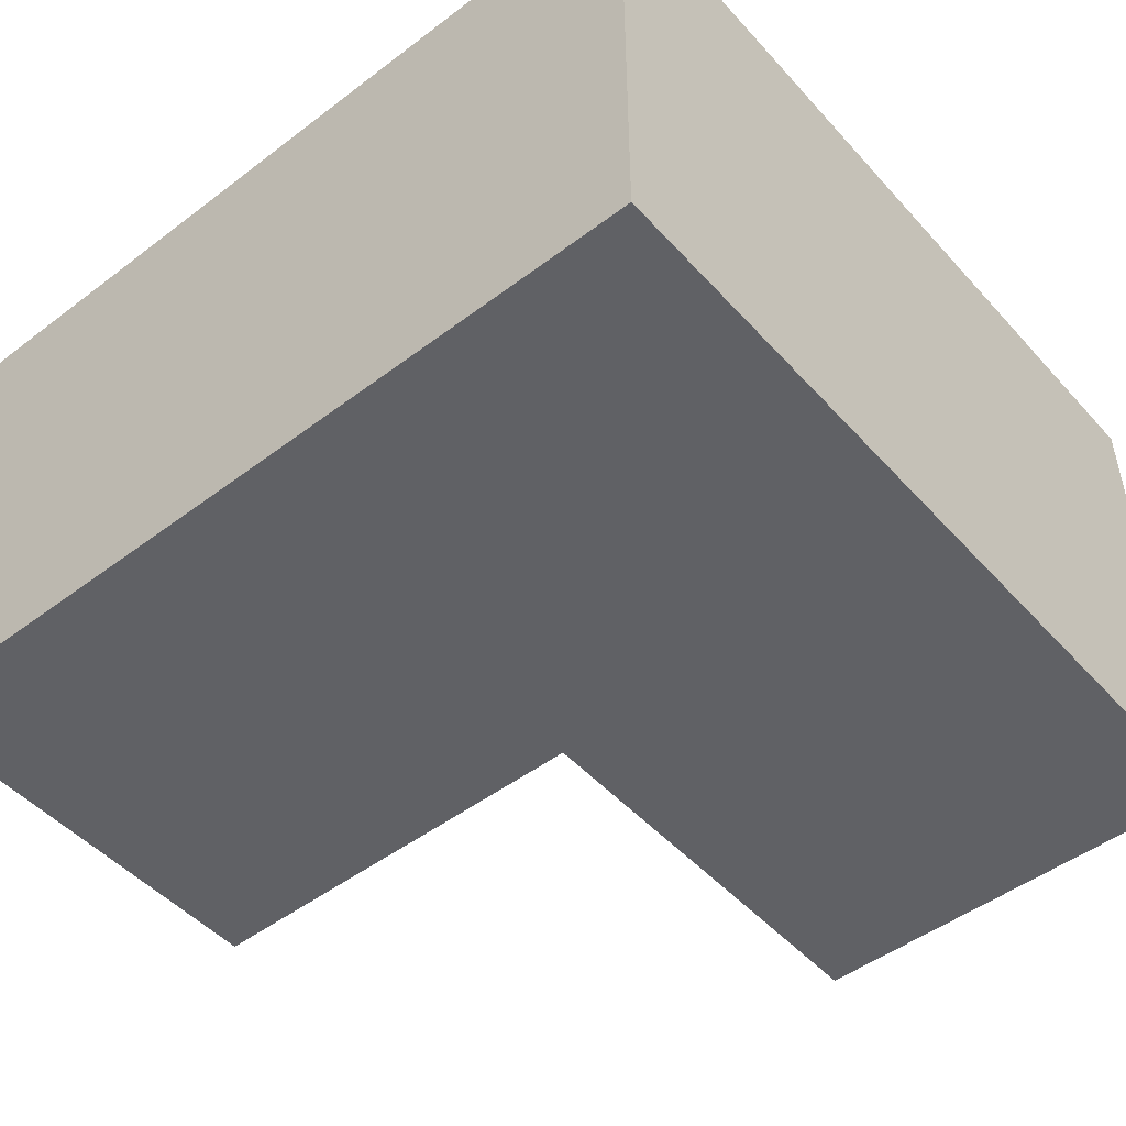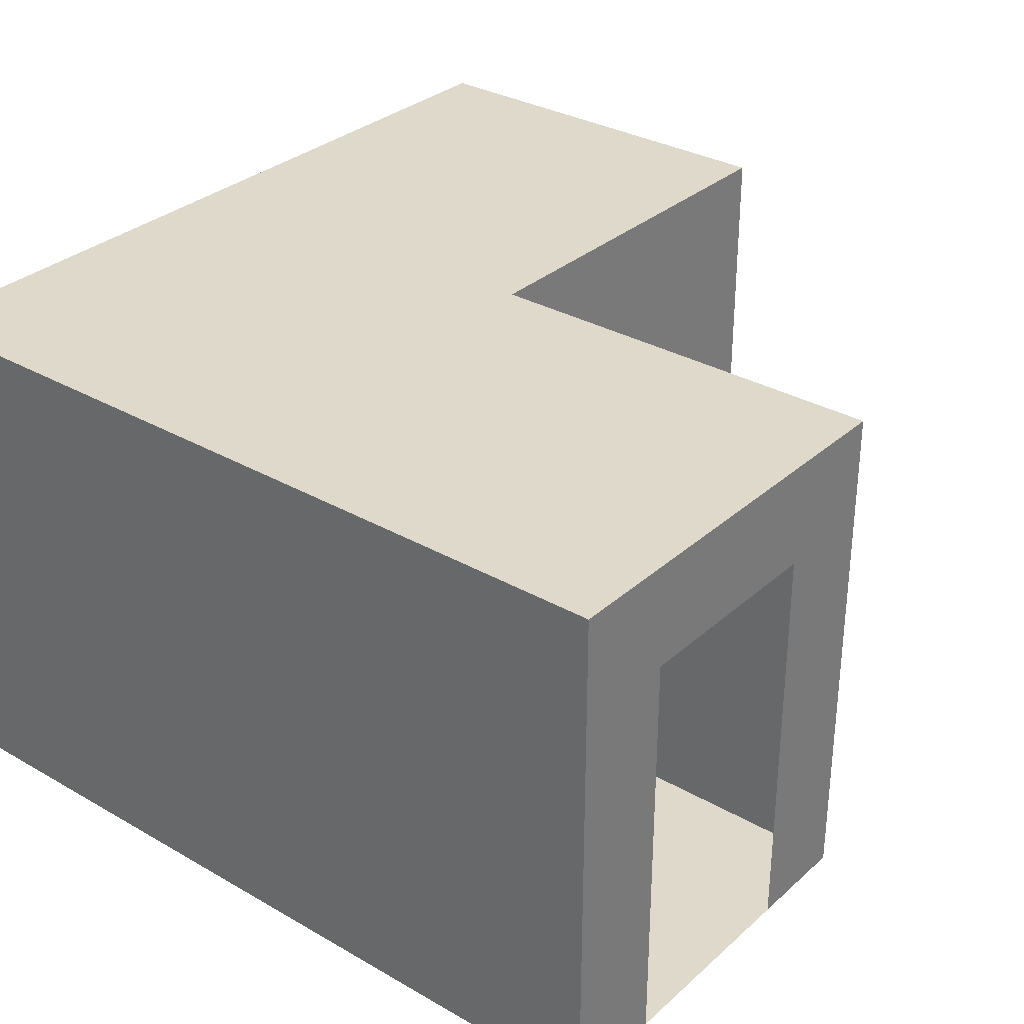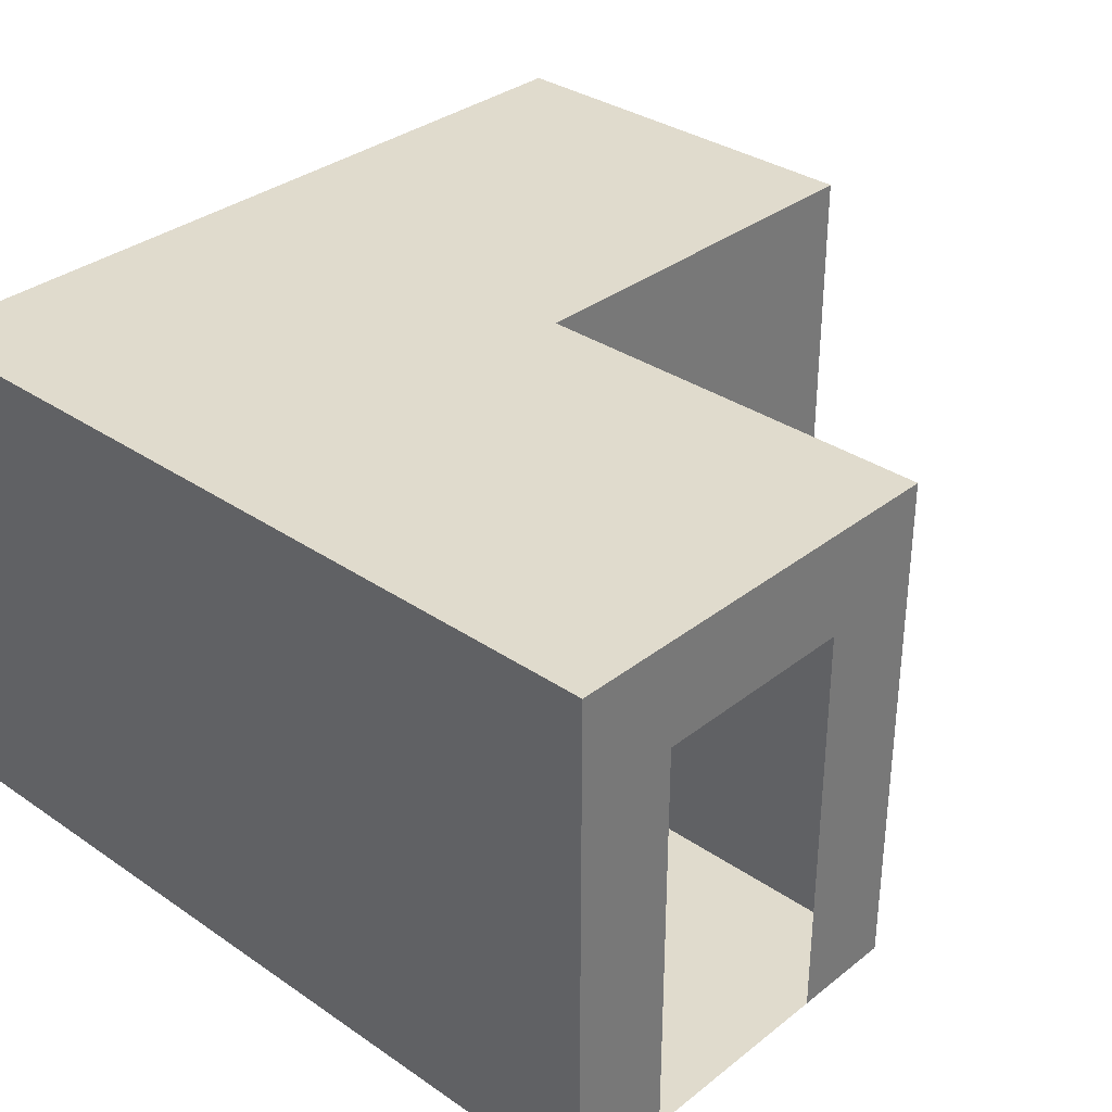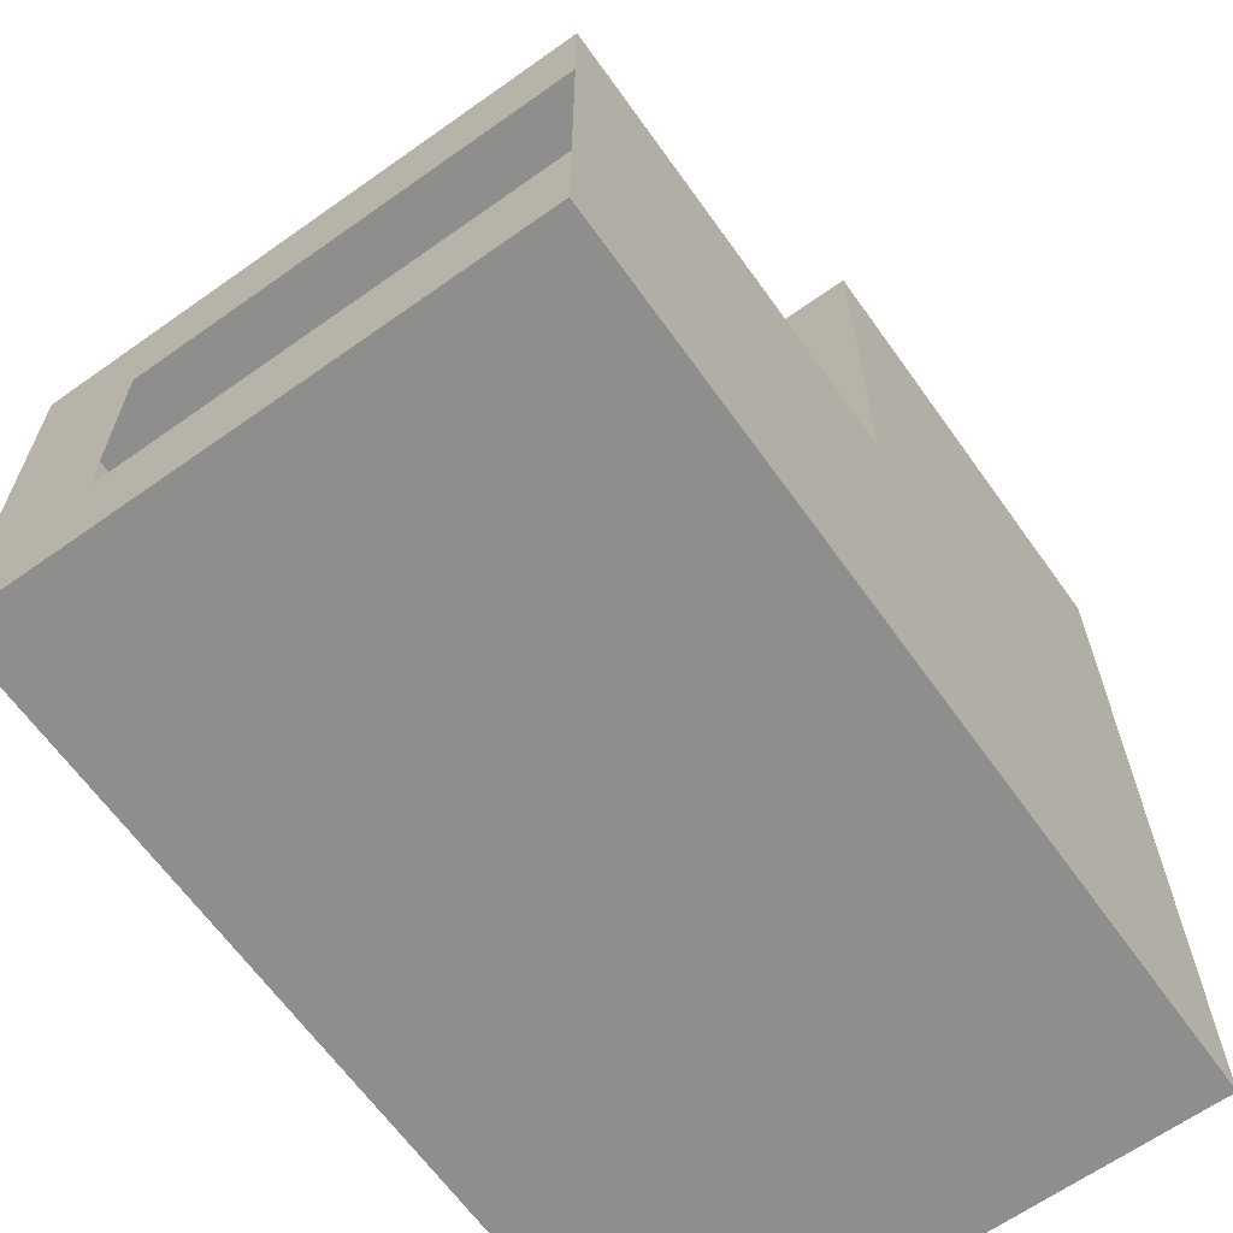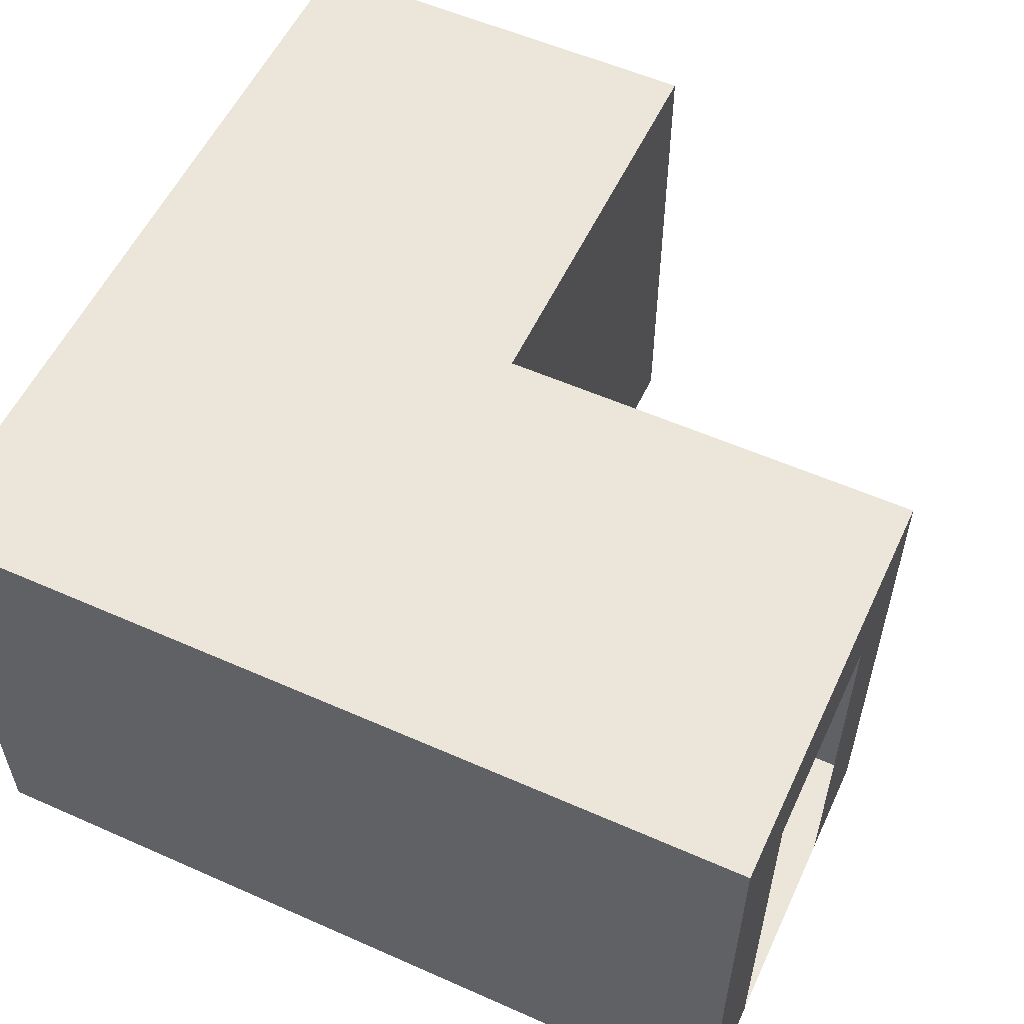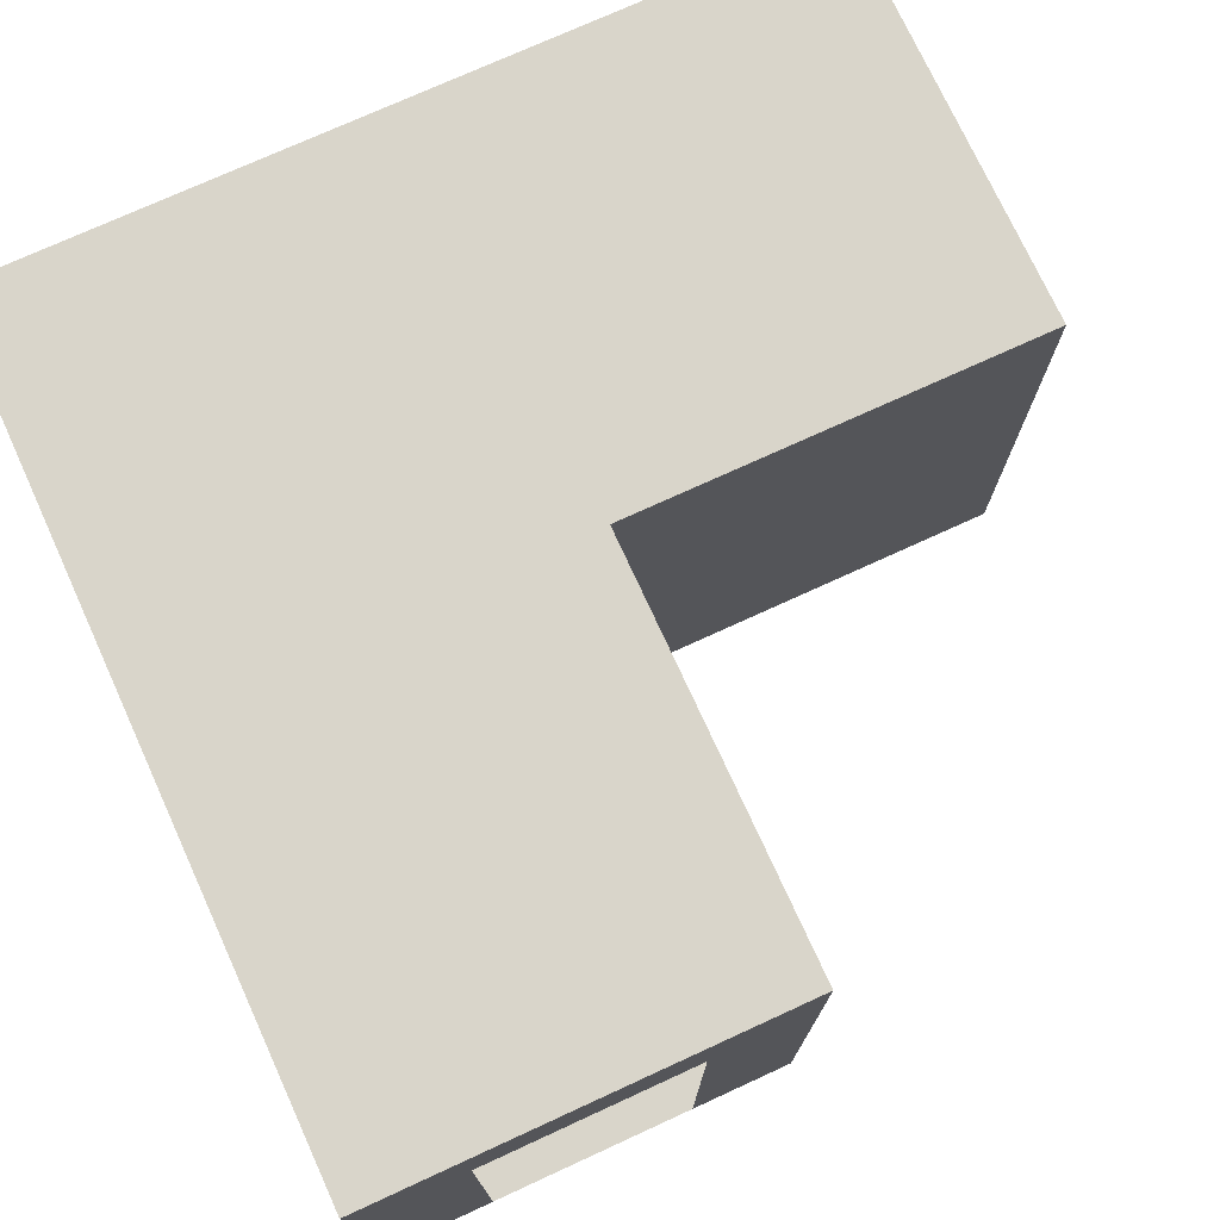
<metadata>
{"format":"obj","ext":"obj","renderer":"f3d","projection":"perspective","resolution":1024,"background":"white","views":[{"elev":-48.9,"azim":130.0,"up":"+Y"},{"elev":31.7,"azim":-141.0,"up":"+Y"},{"elev":33.3,"azim":-136.9,"up":"+Y"},{"elev":-64.8,"azim":-54.5,"up":"+Z"},{"elev":55.8,"azim":-155.1,"up":"+Y"},{"elev":74.5,"azim":-114.6,"up":"+Y"}]}
</metadata>
<code>
o Plane
v -1 0 -1
v 1 0 -1
v -1 -0 1
v 1 -0 1
v -1 -0 3
v 1 -0 3
v -3 0 -1
v -3 -0 1
v -3 0 -0.5
v -1 2.5 1
v -1 2.5 3
v -3 2.5 1
v -1 2.5 -1
v 1 2.5 -1
v 1 2.5 1
v 1 2.5 3
v -3 2.5 -1
v -0.5 -0 3
v -3 2 -0.5
v 0.5 -0 3
v -3 -0 0.5
v -3 2 0.5
v -0.5 2 3
v 0.5 2 3
f 1 3 4 2
f 3 5 18 20 6 4
f 1 7 9 21 8 3
f 8 12 10 3
f 3 10 11 5
f 6 16 15 4
f 2 14 13 1
f 4 15 14 2
f 1 13 17 7
f 11 10 15 16
f 14 15 10 13
f 10 12 17 13
f 22 12 8 21
f 12 22 19 17
f 17 19 9 7
f 24 16 6 20
f 16 24 23 11
f 11 23 18 5

</code>
